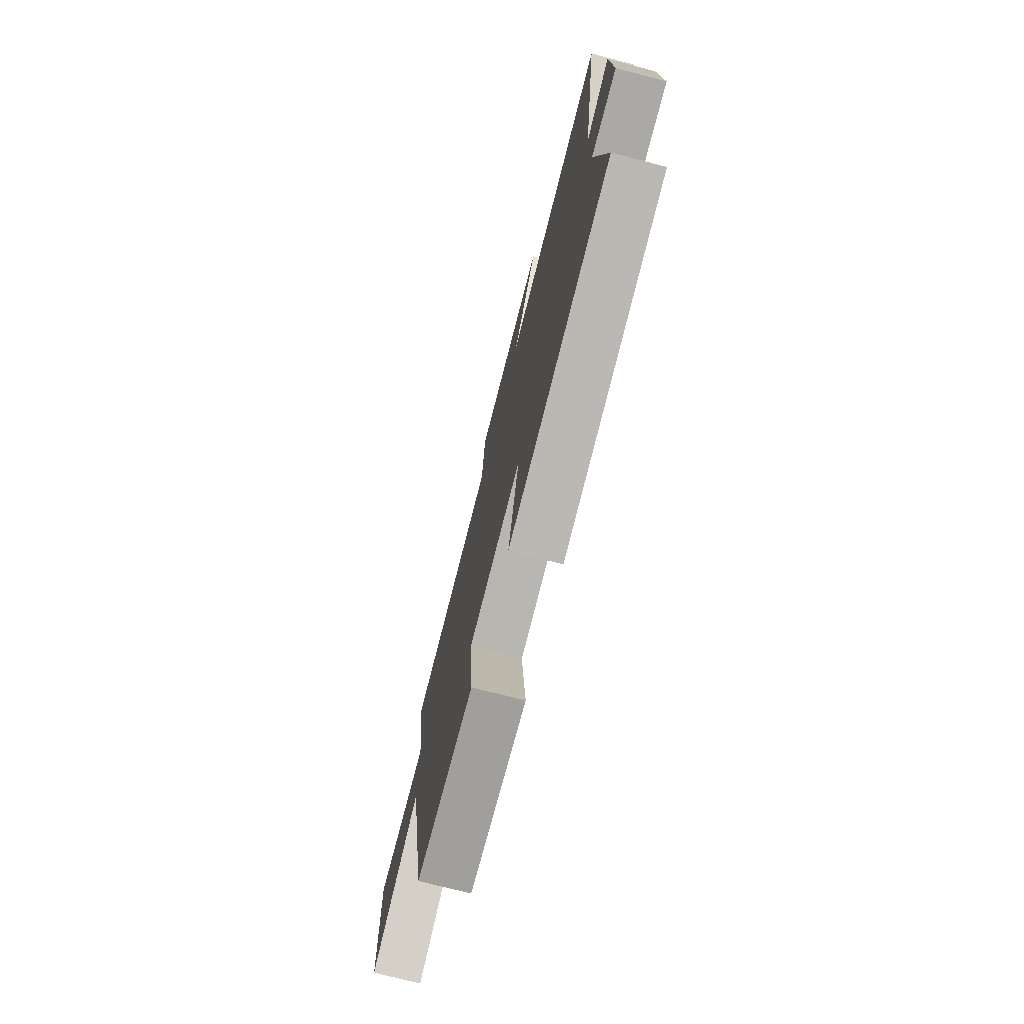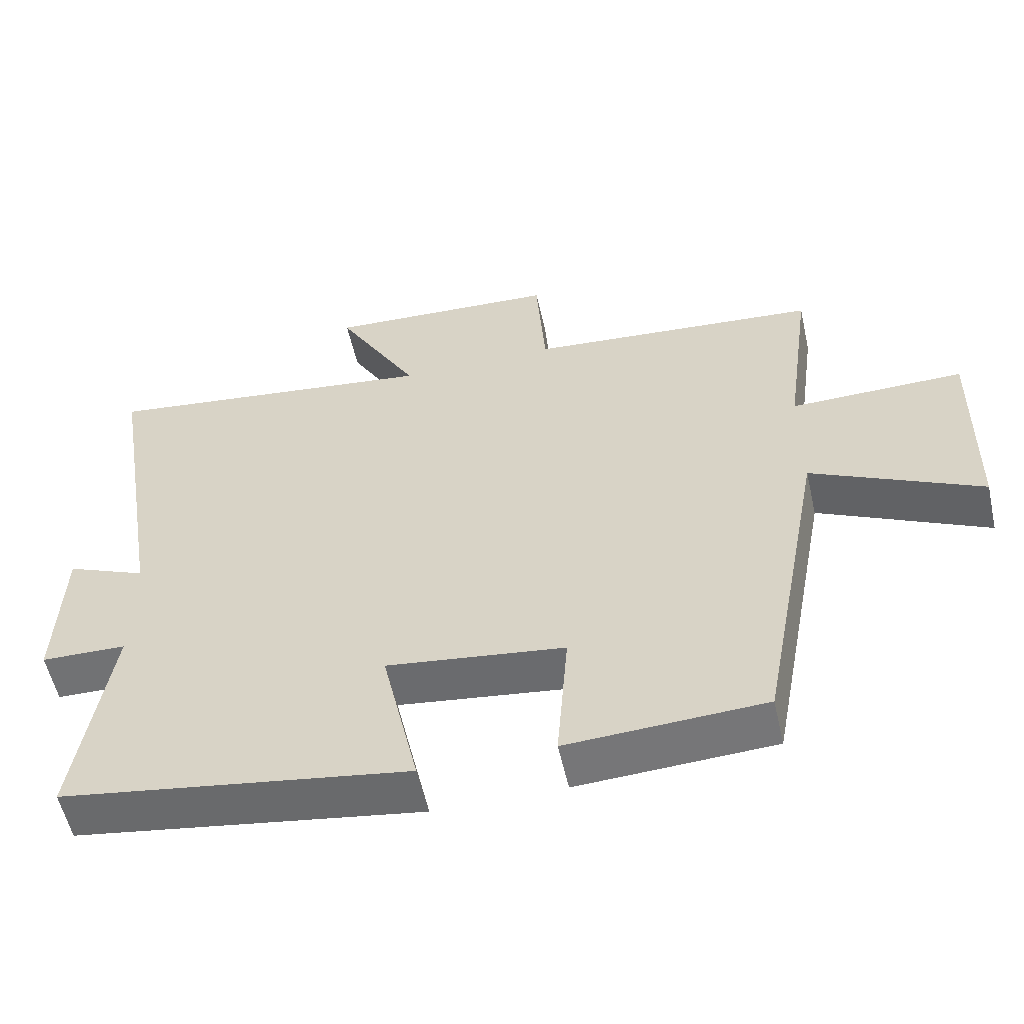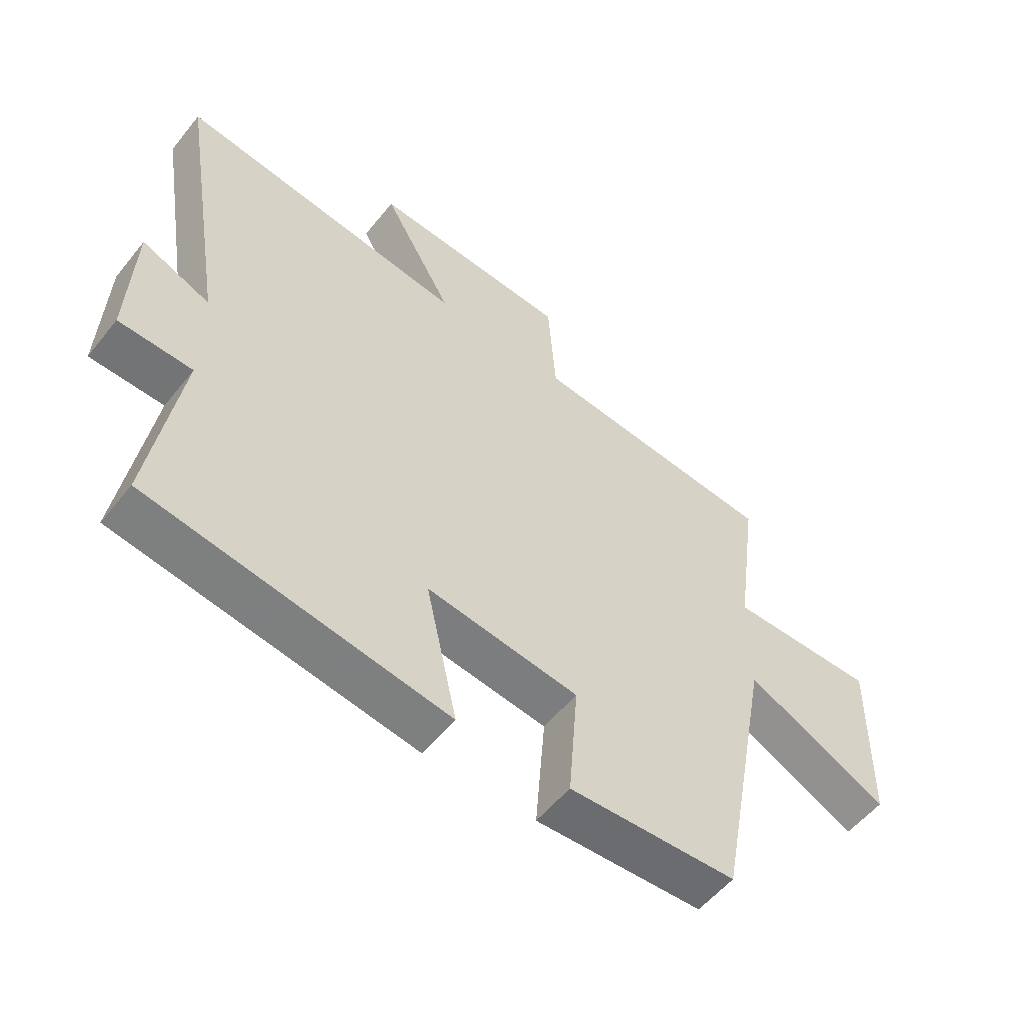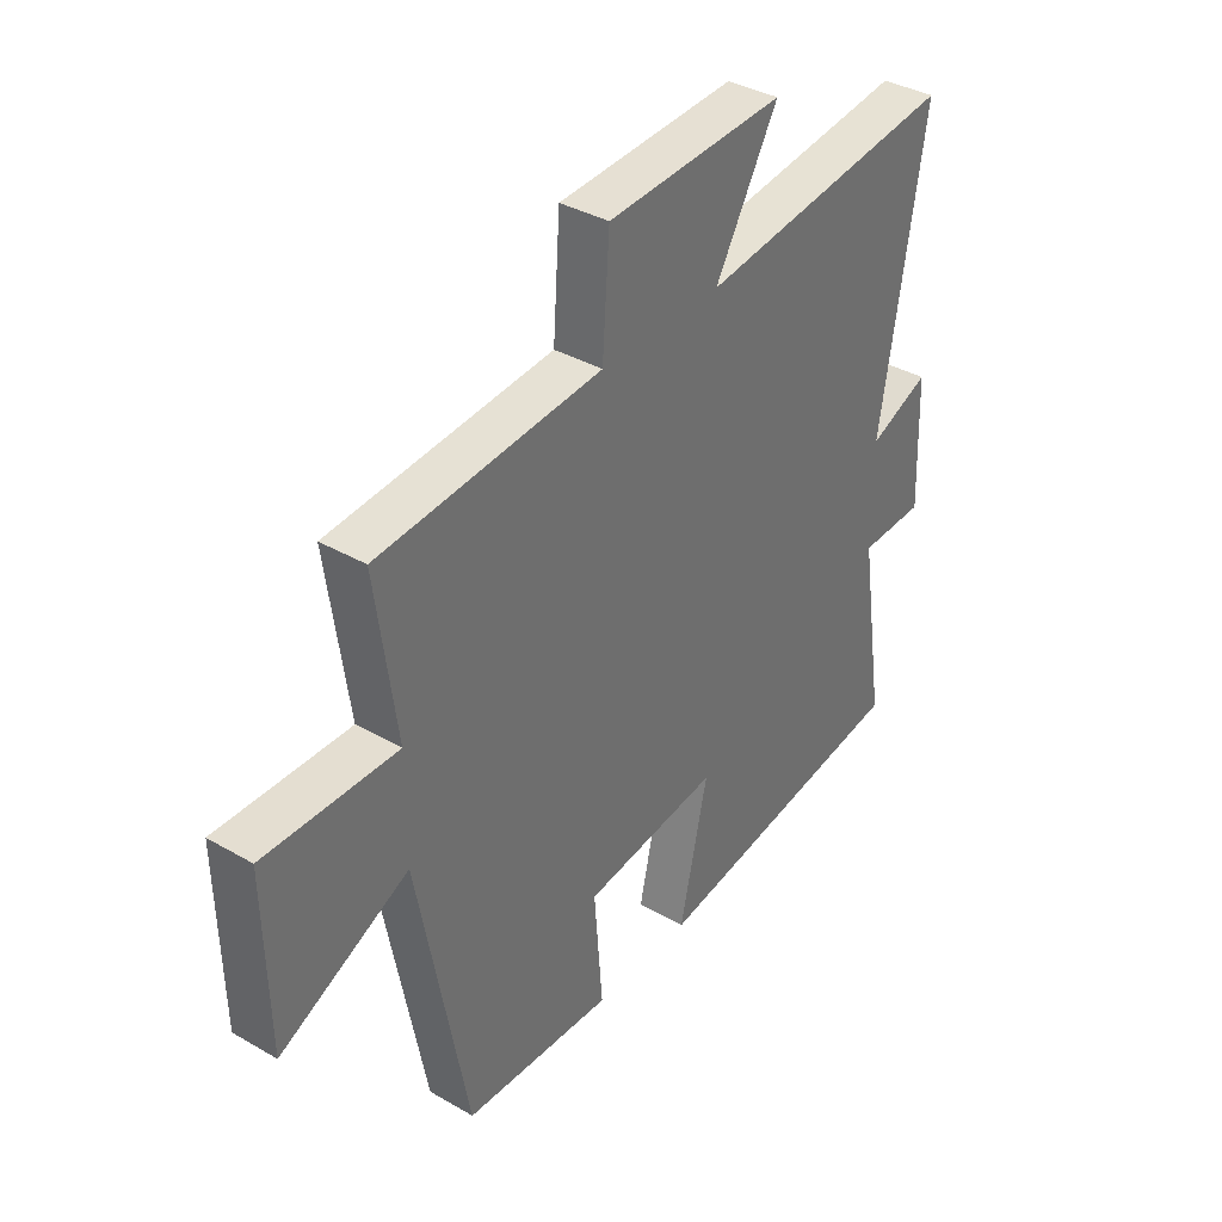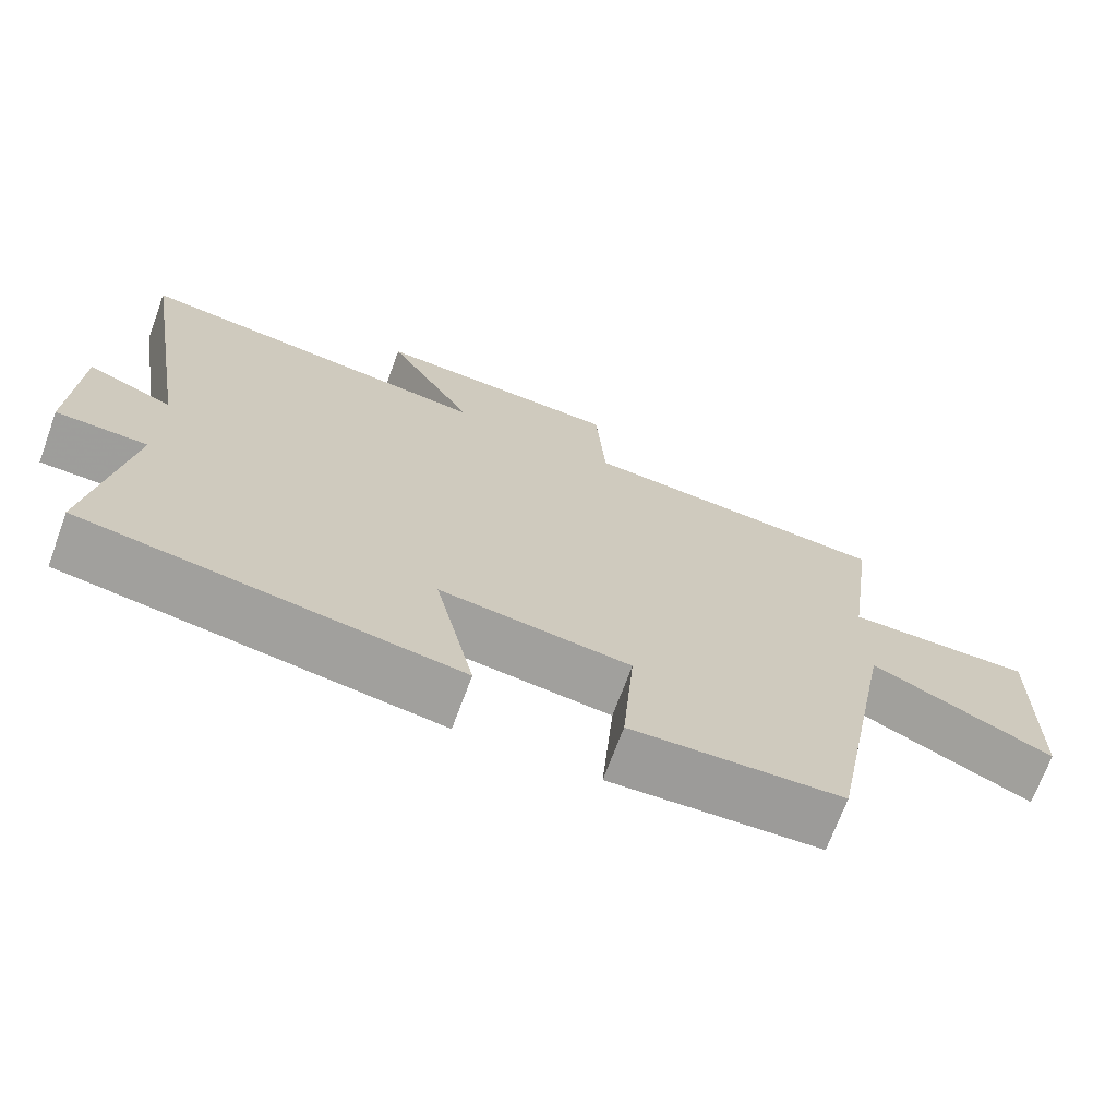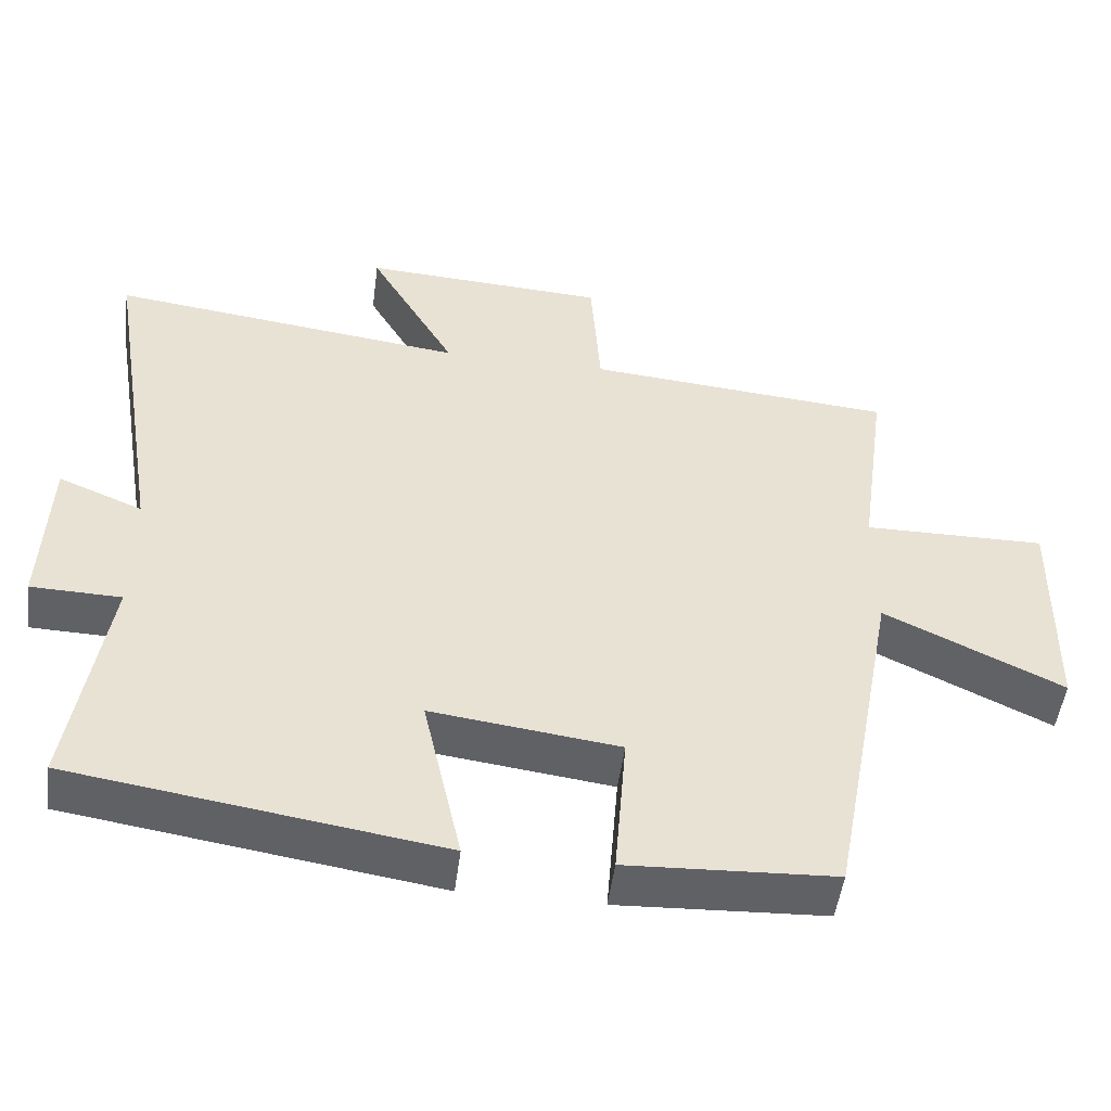
<metadata>
{"format":"obj","ext":"obj","renderer":"f3d","projection":"perspective","resolution":1024,"background":"white","views":[{"elev":-74.1,"azim":75.5,"up":"+Z"},{"elev":-56.0,"azim":-167.3,"up":"+Z"},{"elev":-55.3,"azim":141.9,"up":"+Z"},{"elev":36.9,"azim":-53.3,"up":"+Z"},{"elev":-70.4,"azim":159.8,"up":"+Z"},{"elev":-50.1,"azim":172.6,"up":"+Z"}]}
</metadata>
<code>
v -0.538 0.07 0.465
v -0.125 0.07 0.5
v -0.112 0.07 0.685
v 0.218 0.07 0.703
v 0.101 0.07 0.5
v 0.581 0.07 0.56
v 0.5 0.07 0.07
v 0.613 0.07 0.117
v 0.621 0.07 -0.107
v 0.5 0.07 -0.11
v 0.548 0.07 -0.425
v 0.055 0.07 -0.5
v 0.107 0.07 -0.267
v -0.145 0.07 -0.299
v -0.129 0.07 -0.5
v -0.407 0.07 -0.486
v -0.5 0.07 0.007
v -0.739 0.07 -0.108
v -0.745 0.07 0.192
v -0.5 0.07 0.189
v -0.538 0 0.465
v -0.125 0 0.5
v -0.112 0 0.685
v 0.218 0 0.703
v 0.101 0 0.5
v 0.581 0 0.56
v 0.5 0 0.07
v 0.613 0 0.117
v 0.621 0 -0.107
v 0.5 0 -0.11
v 0.548 0 -0.425
v 0.055 0 -0.5
v 0.107 0 -0.267
v -0.145 0 -0.299
v -0.129 0 -0.5
v -0.407 0 -0.486
v -0.5 0 0.007
v -0.739 0 -0.108
v -0.745 0 0.192
v -0.5 0 0.189
f 17 18 19 20
f 15 16 17 20
f 14 15 20 1
f 13 14 1 2
f 10 11 12 13
f 10 13 2 3
f 7 8 9 10
f 7 10 3
f 5 6 7
f 5 7 3
f 3 4 5
f 40 39 38 37
f 40 37 36 35
f 21 40 35 34
f 22 21 34 33
f 33 32 31 30
f 23 22 33 30
f 30 29 28 27
f 23 30 27
f 27 26 25
f 23 27 25
f 25 24 23
f 1 21 22 2
f 2 22 23 3
f 3 23 24 4
f 4 24 25 5
f 5 25 26 6
f 6 26 27 7
f 7 27 28 8
f 8 28 29 9
f 9 29 30 10
f 10 30 31 11
f 11 31 32 12
f 12 32 33 13
f 13 33 34 14
f 14 34 35 15
f 15 35 36 16
f 16 36 37 17
f 17 37 38 18
f 18 38 39 19
f 19 39 40 20
f 20 40 21 1

</code>
